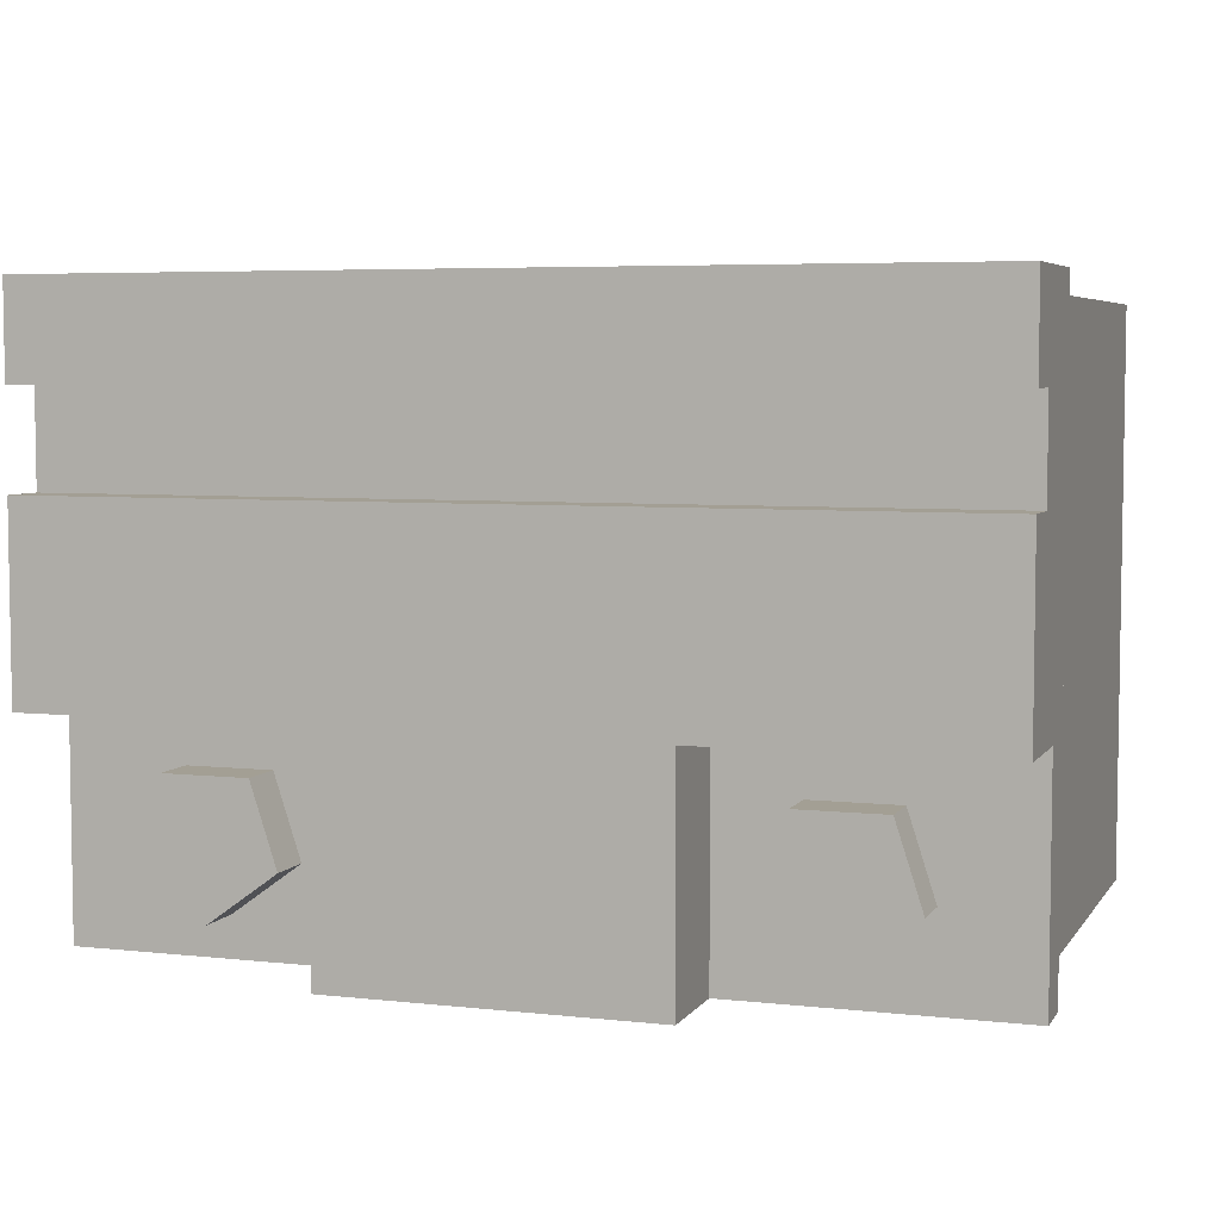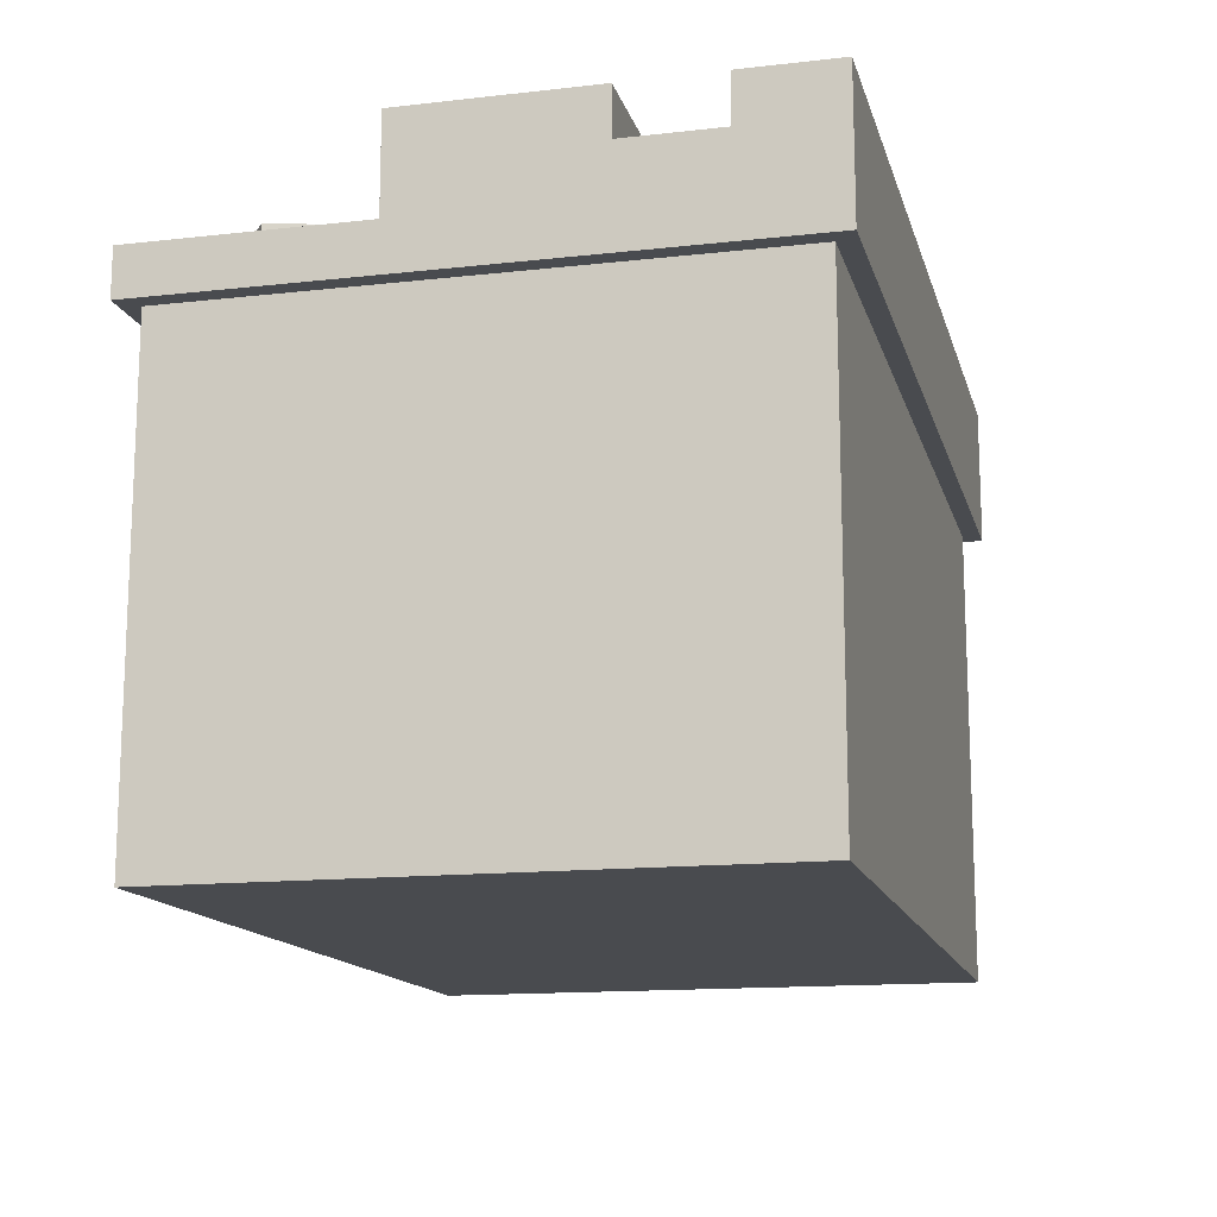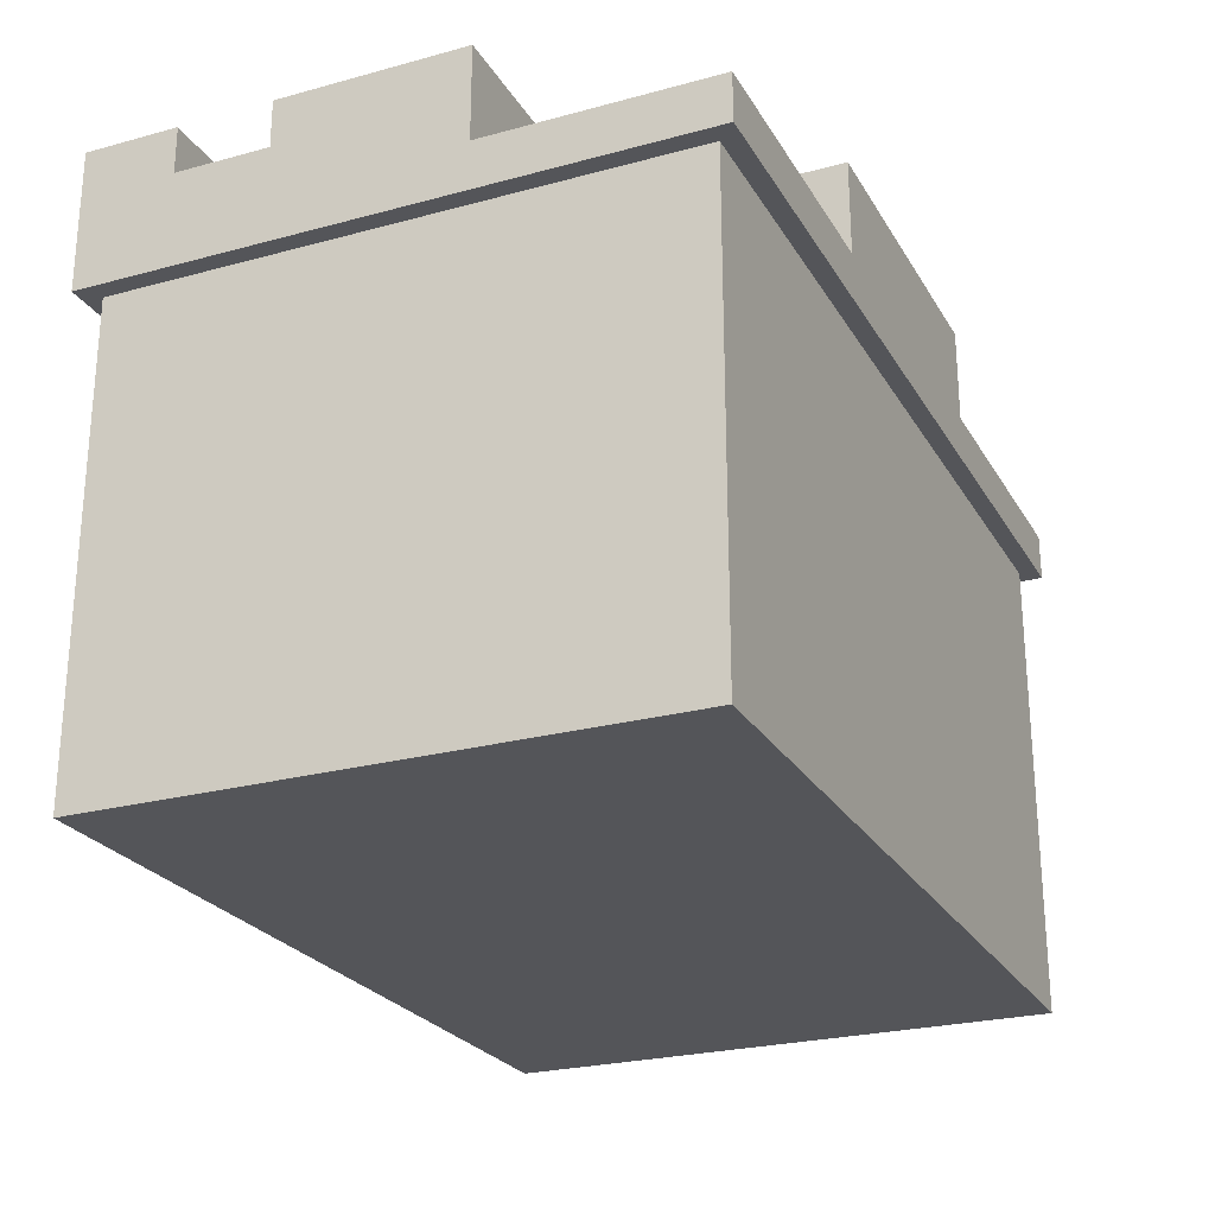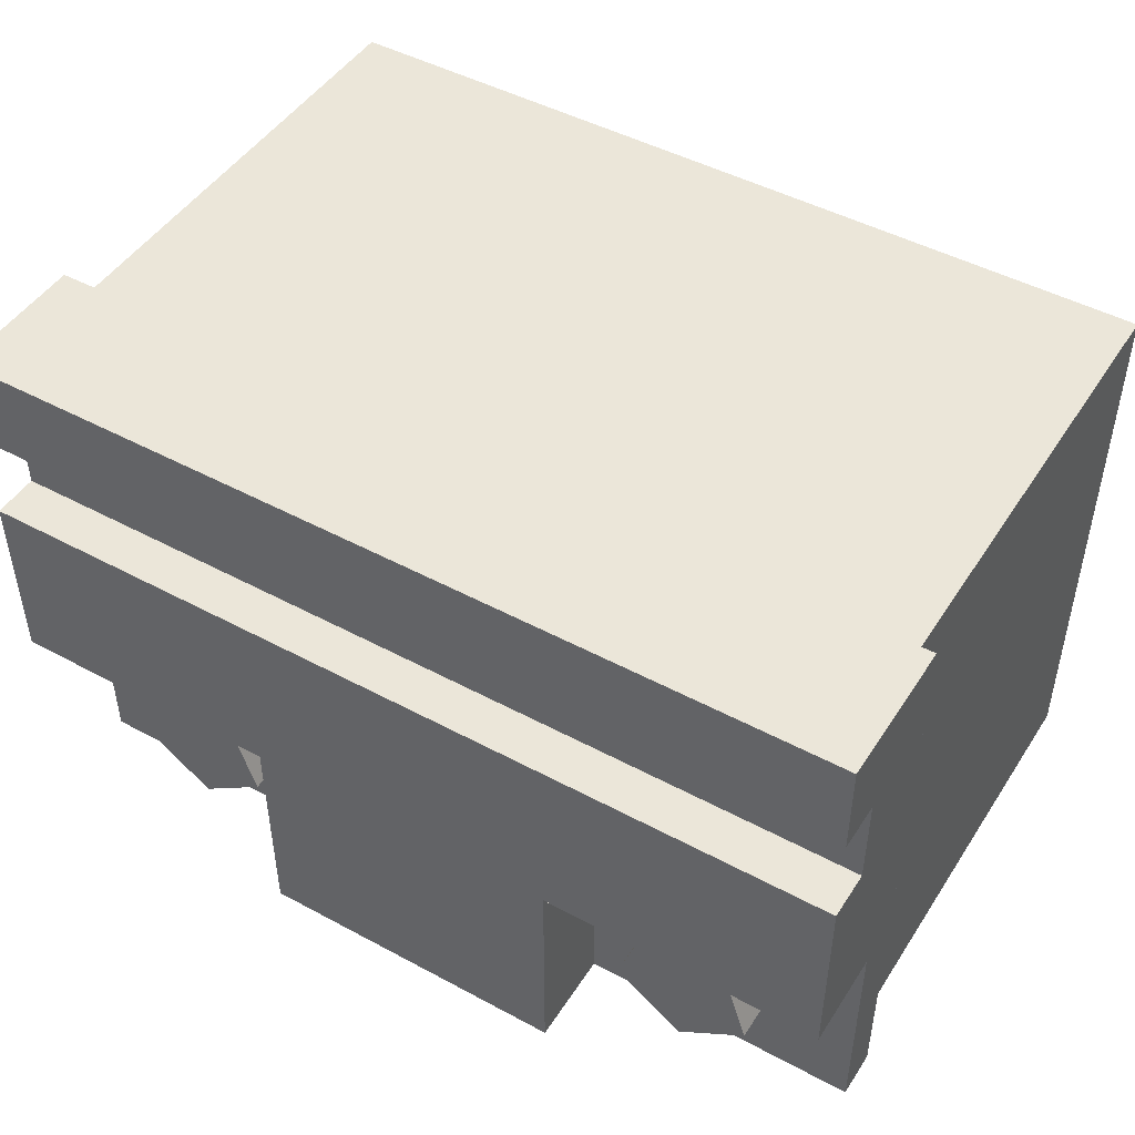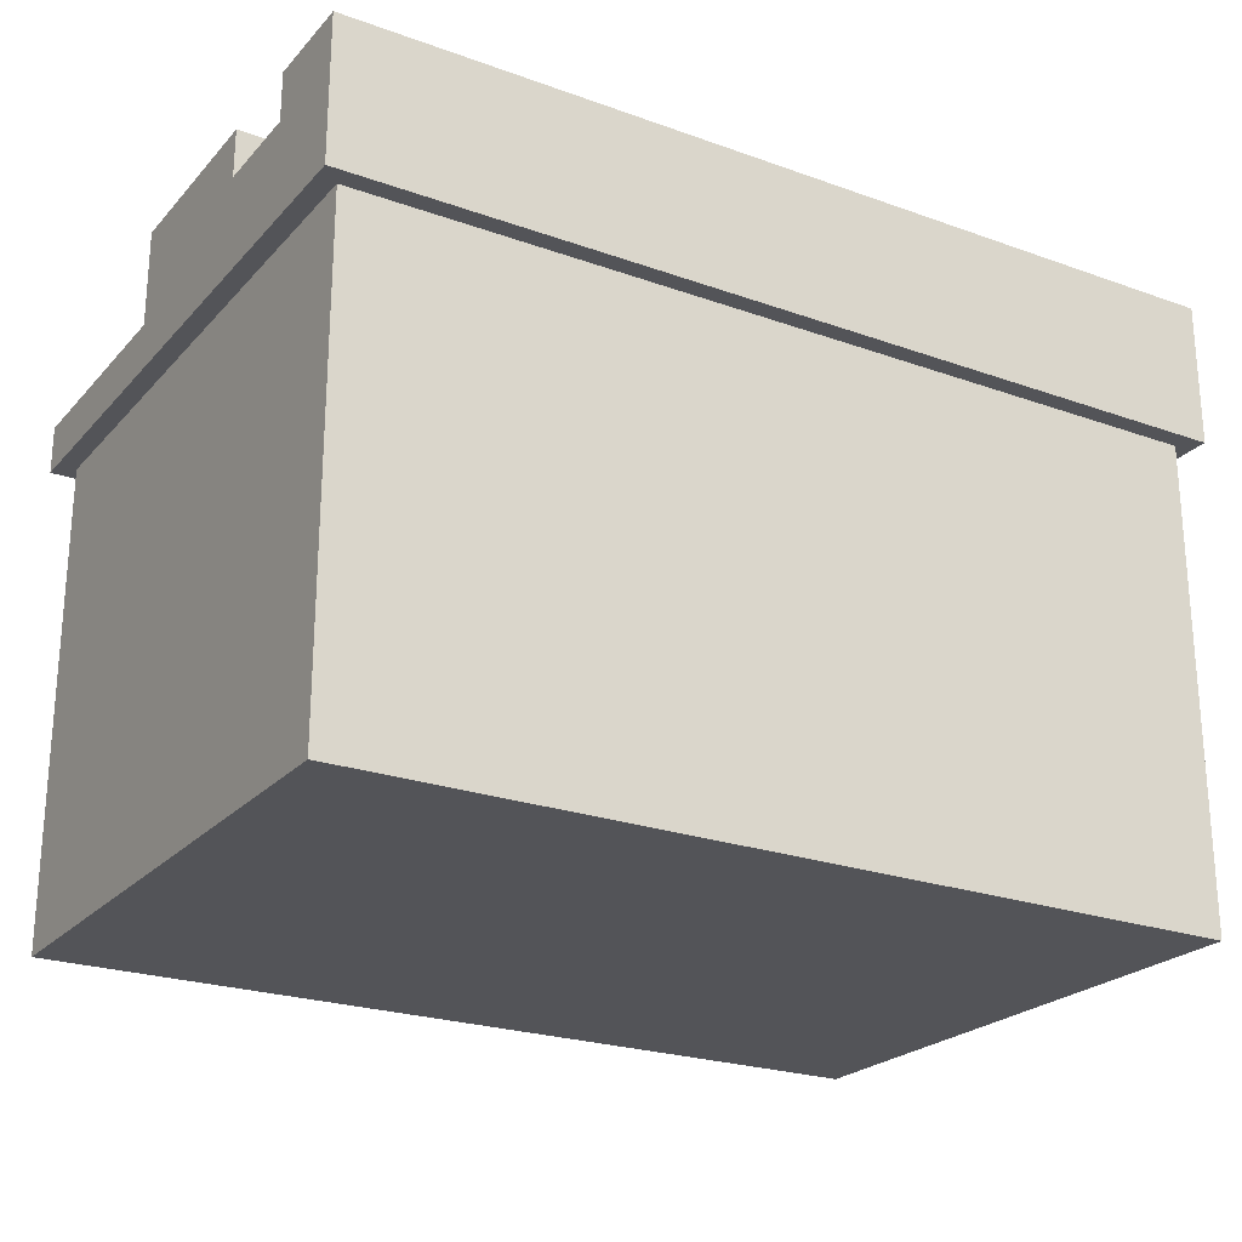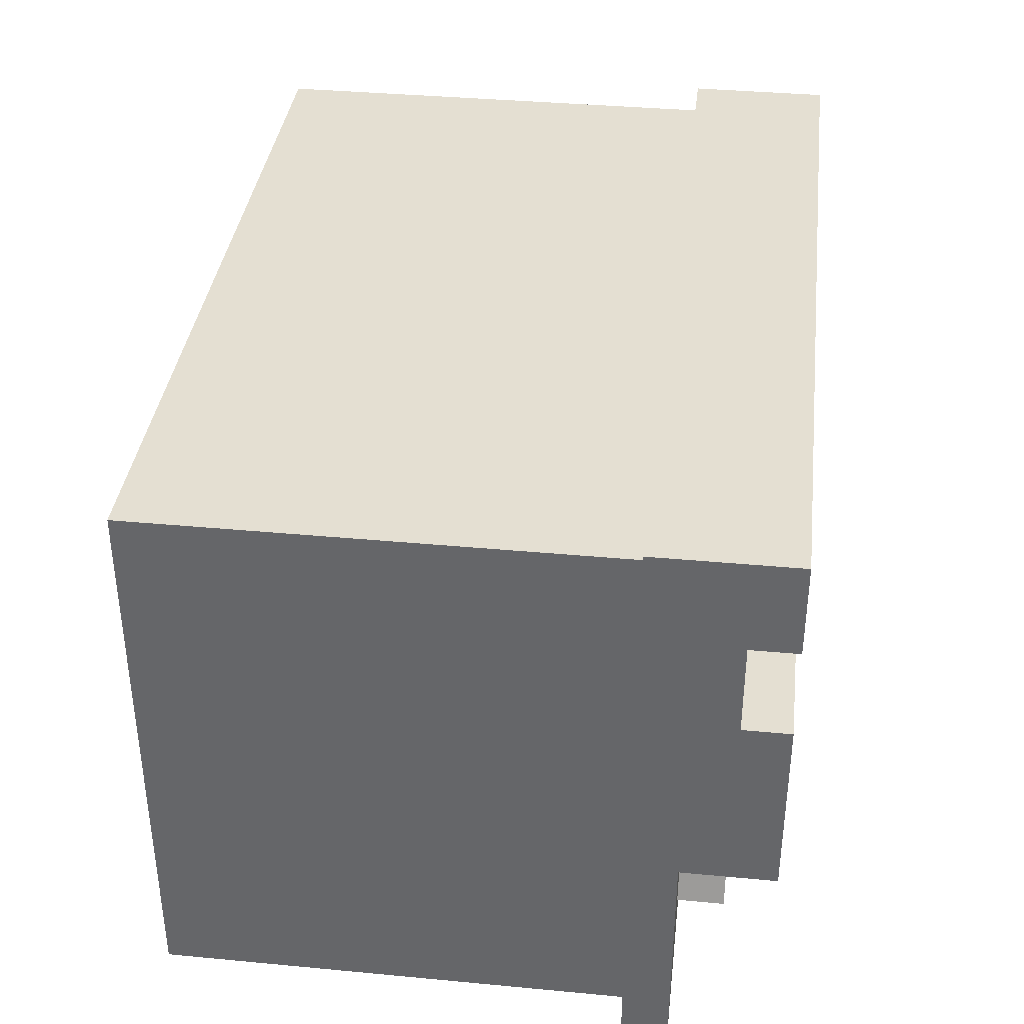
<metadata>
{"format":"obj","ext":"obj","renderer":"f3d","projection":"perspective","resolution":1024,"background":"white","views":[{"elev":5.4,"azim":-161.1,"up":"+Z"},{"elev":-14.2,"azim":-76.0,"up":"+Y"},{"elev":-24.8,"azim":113.9,"up":"+Y"},{"elev":47.3,"azim":-148.7,"up":"+Z"},{"elev":-23.6,"azim":-31.0,"up":"+Y"},{"elev":37.2,"azim":96.9,"up":"+Z"}]}
</metadata>
<code>
o Battery
v 0.375 0.25 -0.125
v 0.375 0.75 -0.125
v 0.375 0.25 -0.2216
v 0.375 0.75 -0.2216
v 0.4668 0.25 -0.1548
v 0.4668 0.75 -0.1548
v 0.4318 0.25 -0.04688
v 0.4318 0.75 -0.04688
v 0.2832 0.25 -0.1548
v 0.2832 0.75 -0.1548
v 0.3182 0.25 -0.04688
v 0.3182 0.75 -0.04688
v -0.375 0.25 -0.125
v -0.375 0.75 -0.125
v -0.375 0.25 -0.2216
v -0.375 0.75 -0.2216
v -0.4668 0.25 -0.1548
v -0.4668 0.75 -0.1548
v -0.4318 0.25 -0.04688
v -0.4318 0.75 -0.04688
v -0.2832 0.25 -0.1548
v -0.2832 0.75 -0.1548
v -0.3182 0.25 -0.04688
v -0.3182 0.75 -0.04688
v -0.5625 0.625 0.5
v -0.5625 0.625 -0.25
v -0.5625 0 0.5
v -0.5625 0 -0.25
v -0.5875 0.625 0.525
v -0.5875 0.625 -0.275
v -0.5875 0.6875 0.525
v -0.5875 0.6875 -0.275
v -0.5875 0.8125 0.525
v -0.5875 0.8125 0.4
v -0.5875 0.75 0.4
v -0.5875 0.75 0.275
v -0.5875 0.8125 0.275
v -0.5875 0.8125 0.025
v -0.2125 0.8125 0.025
v -0.2125 0.8125 -0.275
v -0.5875 0.6875 0.025
v -0.2125 0.6875 0.025
v -0.2125 0.6875 -0.275
v 0.5625 0.625 0.5
v 0.5625 0.625 -0.25
v 0.5625 0 0.5
v 0.5625 0 -0.25
v 0.5875 0.625 0.525
v 0.5875 0.625 -0.275
v 0.5875 0.6875 0.525
v 0.5875 0.6875 -0.275
v 0.5875 0.8125 0.525
v 0.5875 0.8125 0.4
v 0.5875 0.75 0.4
v 0.5875 0.75 0.275
v 0.5875 0.8125 0.275
v 0.5875 0.8125 0.025
v 0.2125 0.8125 0.025
v 0.2125 0.8125 -0.275
v 0.5875 0.6875 0.025
v 0.2125 0.6875 0.025
v 0.2125 0.6875 -0.275
f 3 5 1
f 6 5 3 4
f 6 4 2
f 5 7 1
f 8 7 5 6
f 8 6 2
f 7 11 1
f 12 11 7 8
f 12 8 2
f 9 3 1
f 3 9 10 4
f 4 10 2
f 11 9 1
f 9 11 12 10
f 10 12 2
f 17 15 13
f 15 17 18 16
f 16 18 14
f 19 17 13
f 17 19 20 18
f 18 20 14
f 23 19 13
f 19 23 24 20
f 20 24 14
f 15 21 13
f 22 21 15 16
f 22 16 14
f 21 23 13
f 24 23 21 22
f 24 22 14
f 47 46 27 28
f 46 44 25 27
f 26 45 47 28
f 44 25 29 48
f 30 49 45 26
f 29 31 50 48
f 30 32 51 49
f 52 50 31 33
f 54 55 36 35
f 54 53 34 35
f 34 33 52 53
f 56 37 36 55
f 40 39 58 59
f 56 58 39 37
f 59 62 43 40
f 27 25 26 28
f 25 29 30 26
f 33 31 35 34
f 37 39 38
f 30 41 32
f 41 31 29 30
f 36 37 38 41
f 31 35 36 41
f 42 41 38 39
f 40 43 42 39
f 41 42 43 32
f 45 44 46 47
f 49 48 44 45
f 54 50 52 53
f 58 56 57
f 60 49 51
f 48 50 60 49
f 57 56 55 60
f 55 54 50 60
f 57 60 61 58
f 61 62 59 58
f 62 61 60 51

</code>
